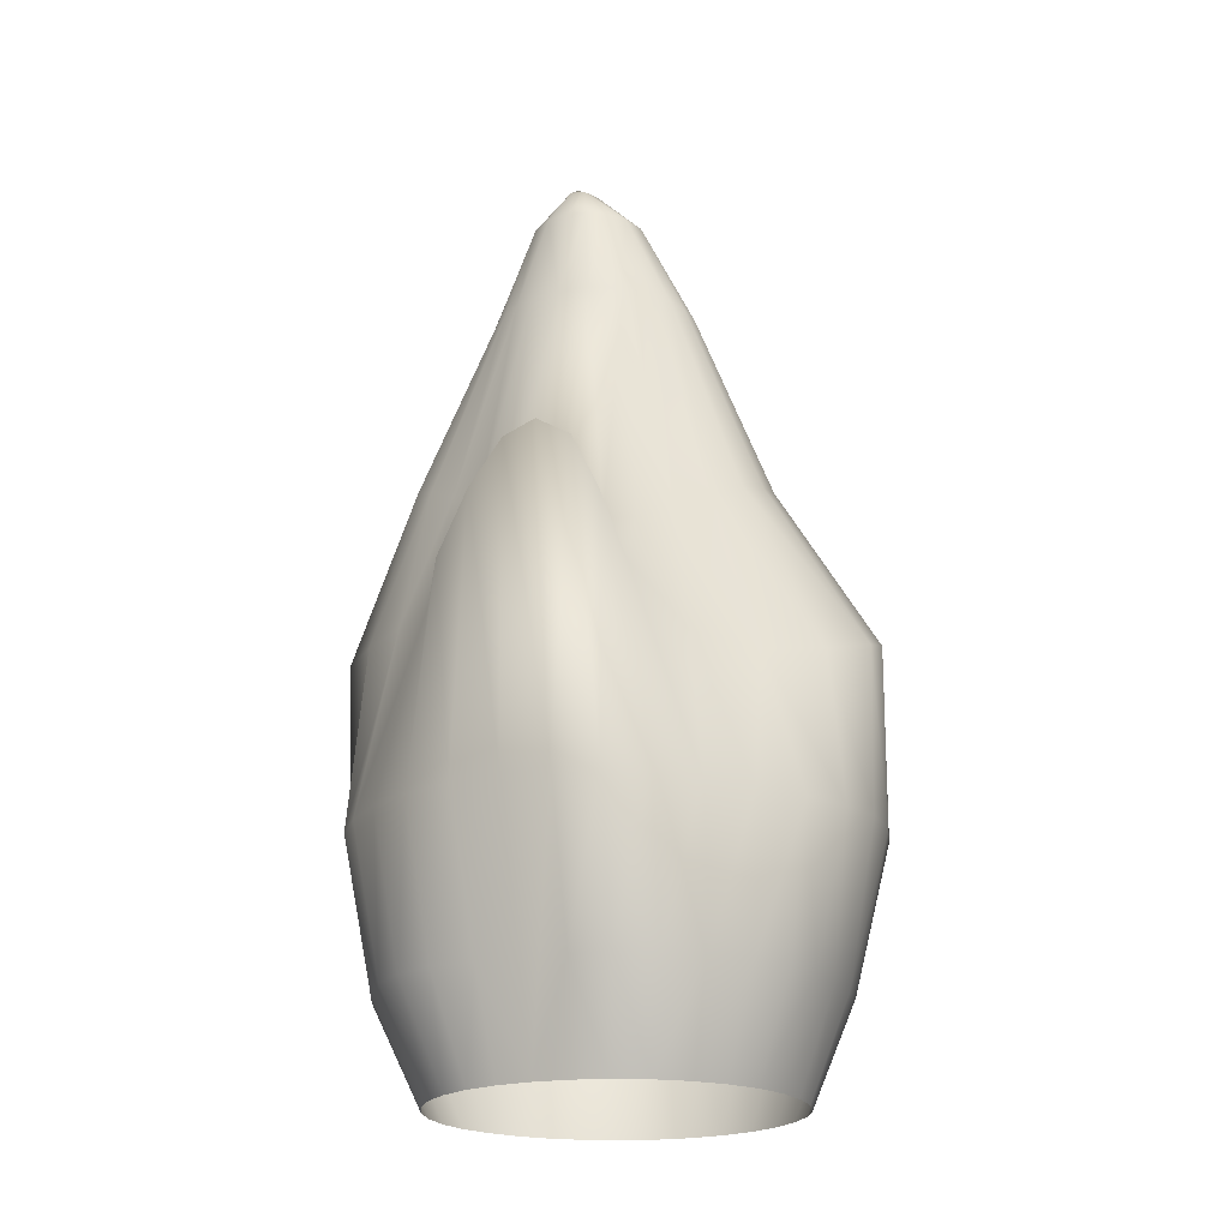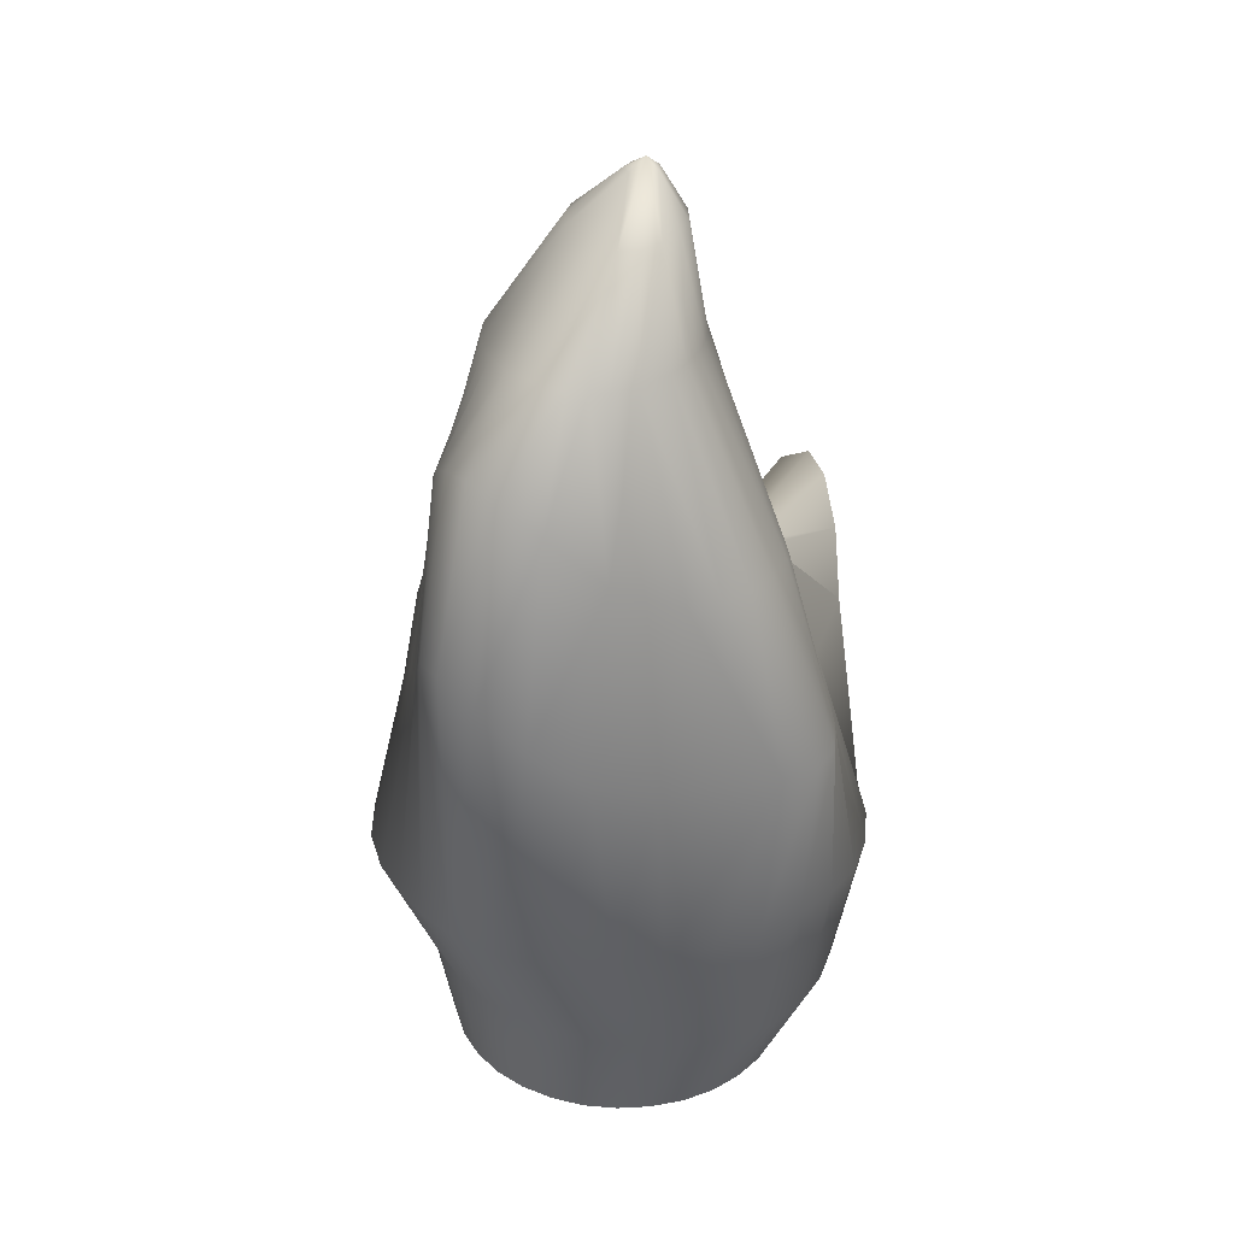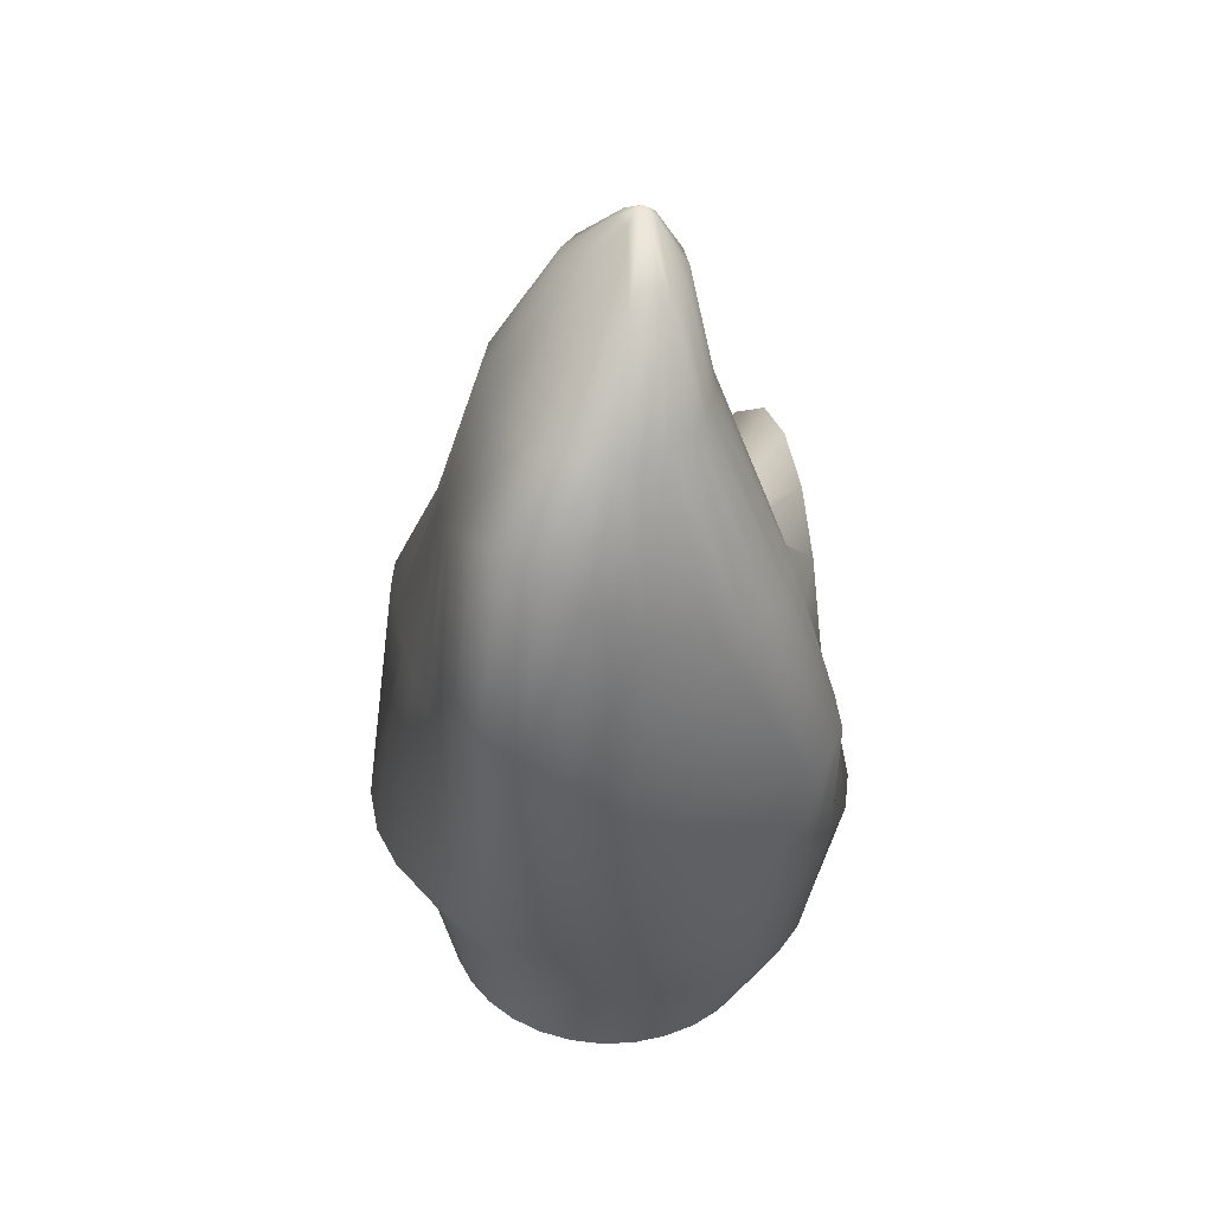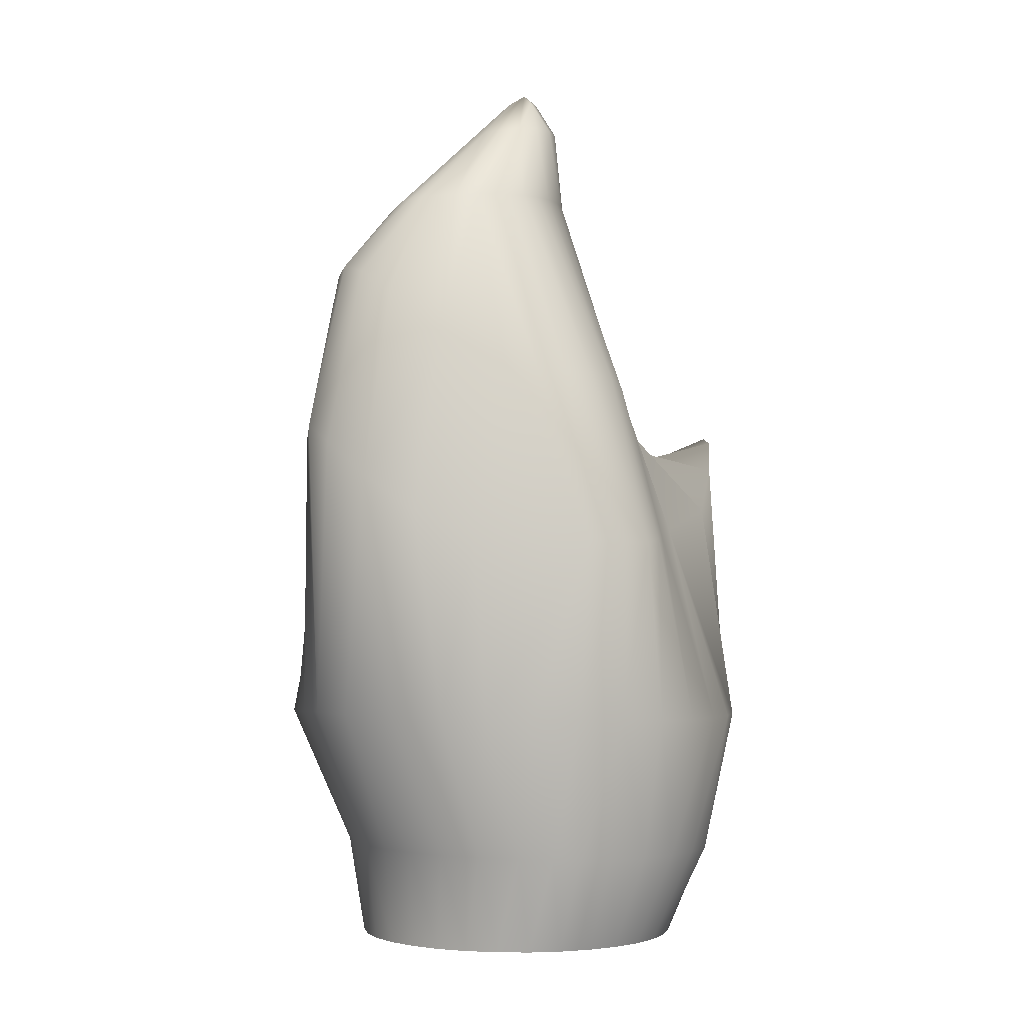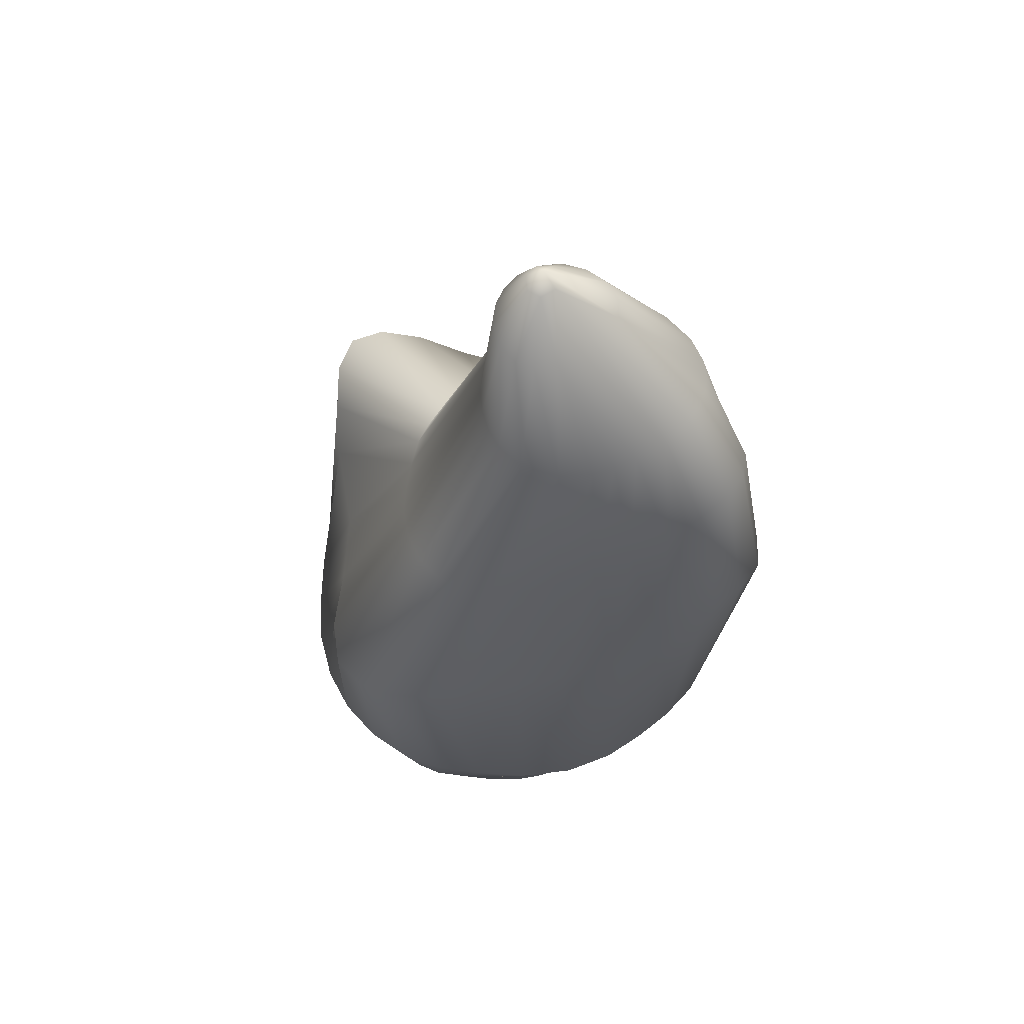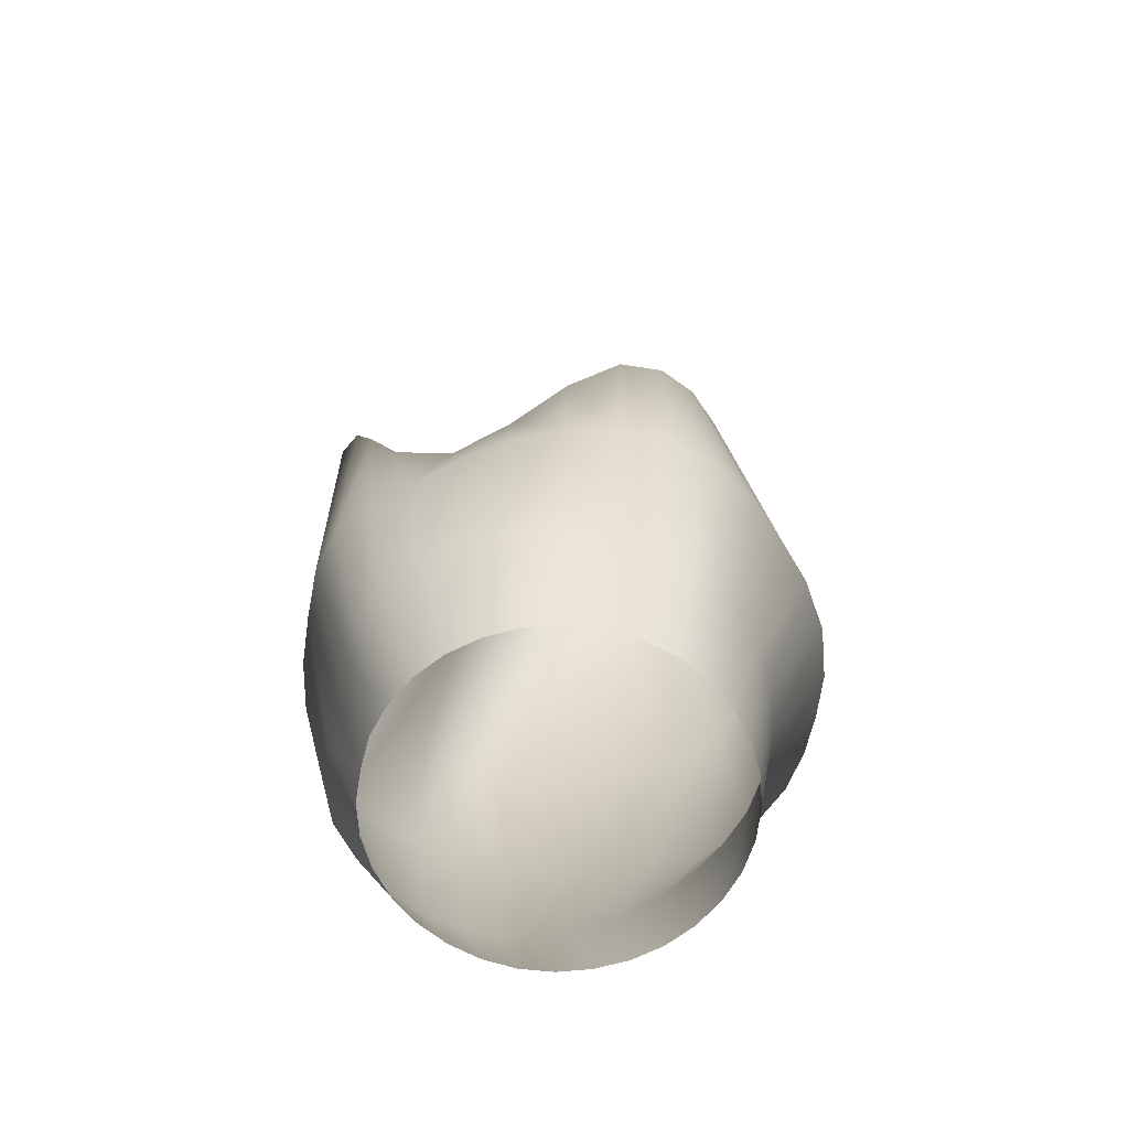
<metadata>
{"format":"obj","ext":"obj","renderer":"f3d","projection":"perspective","resolution":1024,"background":"white","views":[{"elev":-20.7,"azim":-144.3,"up":"+Y"},{"elev":31.4,"azim":68.9,"up":"+Y"},{"elev":42.3,"azim":58.8,"up":"+Y"},{"elev":-3.0,"azim":86.0,"up":"+Y"},{"elev":64.8,"azim":-26.9,"up":"+Y"},{"elev":-63.8,"azim":-90.7,"up":"+Y"}]}
</metadata>
<code>
o Candlestick_CUSpiral.001
v -2.456 3.392 0.2007
v -2.471 3.392 0.25
v -2.564 3.392 0.2013
v -2.459 3.392 0.1904
v -2.464 3.392 0.2417
v -2.565 3.392 0.2121
v -2.464 3.392 0.1808
v -2.459 3.392 0.2322
v -2.564 3.392 0.2229
v -2.471 3.392 0.1725
v -2.456 3.392 0.2218
v -2.561 3.392 0.2332
v -2.479 3.392 0.1656
v -2.556 3.392 0.2428
v -2.489 3.392 0.1605
v -2.549 3.392 0.2508
v -2.499 3.392 0.1574
v -2.541 3.392 0.2575
v -2.51 3.392 0.1566
v -2.531 3.392 0.2625
v -2.521 3.393 0.1582
v -2.521 3.392 0.2656
v -2.531 3.392 0.1609
v -2.51 3.392 0.2666
v -2.541 3.392 0.1659
v -2.499 3.392 0.2654
v -2.549 3.392 0.1728
v -2.489 3.392 0.2622
v -2.556 3.392 0.1812
v -2.455 3.392 0.2112
v -2.479 3.392 0.257
v -2.561 3.392 0.1908
v -2.452 3.65 0.2287
v -2.438 3.587 0.209
v -2.452 3.622 0.2682
v -2.548 3.571 0.2072
v -2.441 3.587 0.1992
v -2.444 3.614 0.2588
v -2.552 3.578 0.2191
v -2.446 3.587 0.1905
v -2.439 3.599 0.2423
v -2.553 3.581 0.2303
v -2.454 3.587 0.1829
v -2.55 3.583 0.2399
v -2.464 3.584 0.1779
v -2.545 3.585 0.248
v -2.475 3.577 0.1744
v -2.538 3.587 0.2547
v -2.487 3.571 0.1717
v -2.528 3.589 0.2603
v -2.498 3.566 0.1696
v -2.518 3.595 0.2651
v -2.507 3.562 0.1696
v -2.507 3.602 0.2692
v -2.516 3.559 0.171
v -2.495 3.611 0.273
v -2.523 3.558 0.1738
v -2.484 3.618 0.2756
v -2.529 3.558 0.1784
v -2.472 3.624 0.2762
v -2.536 3.56 0.1863
v -2.437 3.588 0.2203
v -2.461 3.626 0.274
v -2.542 3.565 0.1963
v -2.434 3.471 0.1959
v -2.452 3.473 0.273
v -2.585 3.469 0.1966
v -2.439 3.471 0.1808
v -2.441 3.472 0.2576
v -2.588 3.469 0.2123
v -2.446 3.471 0.1669
v -2.436 3.472 0.2415
v -2.588 3.47 0.228
v -2.454 3.47 0.1552
v -2.434 3.472 0.2269
v -2.584 3.47 0.2431
v -2.465 3.47 0.1459
v -2.576 3.471 0.2567
v -2.479 3.47 0.1387
v -2.566 3.471 0.2673
v -2.494 3.47 0.1343
v -2.554 3.471 0.2759
v -2.51 3.471 0.134
v -2.539 3.471 0.2846
v -2.526 3.471 0.1361
v -2.523 3.472 0.2906
v -2.541 3.471 0.1389
v -2.507 3.472 0.2922
v -2.553 3.47 0.1449
v -2.492 3.472 0.2905
v -2.562 3.47 0.1551
v -2.479 3.472 0.2877
v -2.57 3.47 0.1674
v -2.433 3.471 0.2116
v -2.466 3.473 0.2828
v -2.578 3.469 0.1814
v -2.574 3.424 0.1851
v -2.477 3.425 0.2594
v -2.443 3.425 0.204
v -2.568 3.424 0.1729
v -2.488 3.425 0.2659
v -2.56 3.424 0.1621
v -2.501 3.425 0.2702
v -2.549 3.424 0.155
v -2.515 3.425 0.272
v -2.537 3.424 0.1518
v -2.529 3.425 0.271
v -2.542 3.425 0.2671
v -2.51 3.424 0.1463
v -2.554 3.425 0.2607
v -2.497 3.424 0.1442
v -2.563 3.425 0.2544
v -2.483 3.424 0.1465
v -2.568 3.424 0.2481
v -2.471 3.424 0.1529
v -2.572 3.424 0.2388
v -2.445 3.425 0.2152
v -2.46 3.424 0.1617
v -2.574 3.424 0.2259
v -2.45 3.425 0.2285
v -2.452 3.424 0.1723
v -2.577 3.424 0.2121
v -2.457 3.425 0.2406
v -2.446 3.424 0.1843
v -2.577 3.424 0.1984
v -2.466 3.425 0.2509
v -2.443 3.424 0.1948
v -2.56 3.517 0.1775
v -2.456 3.57 0.2858
v -2.429 3.53 0.1931
v -2.553 3.533 0.1569
v -2.47 3.567 0.2868
v -2.549 3.553 0.1492
v -2.485 3.554 0.2835
v -2.544 3.568 0.143
v -2.502 3.54 0.2796
v -2.535 3.573 0.1375
v -2.519 3.534 0.2756
v -2.524 3.571 0.1374
v -2.536 3.533 0.2702
v -2.51 3.559 0.1397
v -2.551 3.532 0.2651
v -2.494 3.544 0.1452
v -2.565 3.531 0.2598
v -2.479 3.536 0.1593
v -2.576 3.529 0.2525
v -2.464 3.534 0.1644
v -2.585 3.526 0.2425
v -2.431 3.533 0.2314
v -2.45 3.532 0.1674
v -2.588 3.522 0.2293
v -2.432 3.54 0.2504
v -2.438 3.53 0.1726
v -2.583 3.517 0.2132
v -2.437 3.552 0.2671
v -2.43 3.53 0.1817
v -2.571 3.514 0.1961
v -2.445 3.564 0.2792
v -2.461 3.649 0.2513
v -2.524 3.651 0.2225
v -2.455 3.65 0.2184
v -2.457 3.649 0.2472
v -2.525 3.65 0.2291
v -2.459 3.651 0.2127
v -2.454 3.649 0.2423
v -2.524 3.649 0.2355
v -2.463 3.651 0.2075
v -2.452 3.649 0.2367
v -2.521 3.648 0.244
v -2.468 3.651 0.2032
v -2.474 3.651 0.1998
v -2.512 3.647 0.2518
v -2.481 3.651 0.1975
v -2.487 3.652 0.1965
v -2.502 3.646 0.2558
v -2.498 3.651 0.1971
v -2.495 3.646 0.2573
v -2.487 3.647 0.2579
v -2.507 3.652 0.2011
v -2.477 3.648 0.2574
v -2.516 3.652 0.2077
v -2.467 3.649 0.2544
v -2.521 3.651 0.2161
v -2.476 3.678 0.2128
v -2.478 3.677 0.2249
v -2.514 3.679 0.2115
v -2.515 3.678 0.2187
v -2.479 3.679 0.2063
v -2.475 3.677 0.2193
v -2.513 3.677 0.2248
v -2.485 3.679 0.2013
v -2.509 3.676 0.2288
v -2.492 3.68 0.1987
v -2.502 3.676 0.2303
v -2.5 3.68 0.1991
v -2.505 3.68 0.2013
v -2.51 3.68 0.2049
v -2.502 3.691 0.2114
v -2.492 3.692 0.2073
v -2.496 3.695 0.2095
v -2.5 3.691 0.2152
v -2.496 3.692 0.2053
v -2.495 3.691 0.215
v -2.501 3.692 0.2071
f 50 172 48
f 60 180 58
f 130 34 62
f 61 181 59
f 46 169 44
f 41 168 165
f 19 21 109
f 174 193 173
f 178 180 194
f 171 191 170
f 167 188 164
f 37 34 130 156
f 165 185 162
f 33 189 168
f 161 184 33
f 193 202 191
f 188 199 184
f 184 200 189
f 186 198 204
f 191 199 188
f 190 201 198
f 194 203 201
f 195 202 193
f 189 200 185
f 204 198 200
f 198 201 200
f 201 203 200
f 202 204 200
f 199 202 200
f 173 171 47 49
f 174 173 49 51
f 35 63 129 158
f 162 159 35 38
f 56 136 134 58
f 169 46 48 172
f 44 148 146 46
f 36 157 154 39
f 53 55 176
f 152 149 41
f 163 39 42 166
f 46 146 144 48
f 180 60 63 182
f 183 64 36 160
f 55 137 135 57
f 41 38 155 152
f 166 42 44 169
f 40 37 156 153
f 55 53 139 137
f 175 52 54 177
f 49 47 145 143
f 178 56 58 180
f 164 161 37 40
f 54 138 136 56
f 172 50 52 175
f 45 43 150 147
f 64 128 157 36
f 176 174 51 53
f 111 113 15 17
f 53 51 141 139
f 58 134 132 60
f 33 168 41 62
f 60 132 129 63
f 167 164 40 43
f 51 49 143 141
f 48 144 142 50
f 62 34 33
f 181 61 64 183
f 42 151 148 44
f 177 54 56 178
f 39 154 151 42
f 43 40 153 150
f 161 33 34 37
f 171 170 45 47
f 57 135 133 59
f 165 162 38 41
f 61 131 128 64
f 160 36 39 163
f 59 133 131 61
f 50 142 140 52
f 170 167 43 45
f 52 140 138 54
f 47 45 147 145
f 159 182 63 35
f 179 57 59 181
f 62 41 149 130
f 38 35 158 155
f 179 176 55 57
f 97 100 29 32
f 113 115 13 15
f 127 1 4 124
f 100 102 27 29
f 112 114 14 16
f 98 31 2 126
f 115 118 10 13
f 120 8 11 117
f 121 7 10 118
f 99 30 1 127
f 126 2 5 123
f 89 87 106 104
f 88 105 103 90
f 65 94 99 127
f 69 66 126 123
f 95 92 101 98
f 72 69 123 120
f 70 122 119 73
f 75 72 120 117
f 68 65 127 124
f 94 75 117 99
f 73 119 116 76
f 79 77 115 113
f 80 112 110 82
f 84 108 107 86
f 83 81 111 109
f 87 85 21 106
f 109 111 17 19
f 122 125 3 6
f 125 97 32 3
f 101 103 26 28
f 82 110 108 84
f 78 114 112 80
f 85 83 109 21
f 81 79 113 111
f 76 116 114 78
f 71 121 118 74
f 77 74 118 115
f 96 93 100 97
f 91 89 104 102
f 93 91 102 100
f 68 124 121 71
f 67 125 122 70
f 90 103 101 92
f 67 96 97 125
f 66 95 98 126
f 86 107 105 88
f 123 5 8 120
f 124 4 7 121
f 119 122 6 9
f 104 25 27 102
f 23 106 21
f 119 9 12 116
f 116 12 14 114
f 117 11 30 99
f 110 112 16 18
f 108 110 18 20
f 107 108 20 22
f 105 107 22 24
f 106 23 25 104
f 103 105 24 26
f 101 28 31 98
f 145 147 77 79
f 133 135 89 91
f 156 130 65 68
f 144 80 82 142
f 143 81 83 141
f 155 158 66 69
f 147 150 74 77
f 153 156 68 71
f 139 85 87 137
f 131 133 91 93
f 130 149 75 94
f 152 155 69 72
f 158 129 95 66
f 154 70 73 151
f 128 131 93 96
f 135 137 87 89
f 136 88 90 134
f 141 83 85 139
f 157 128 96 67
f 150 153 71 74
f 140 142 82 84
f 146 78 80 144
f 157 67 70 154
f 148 76 78 146
f 94 65 130
f 140 84 86 138
f 151 73 76 148
f 132 92 95 129
f 145 79 81 143
f 134 90 92 132
f 149 152 72 75
f 138 86 88 136
f 193 174 176 195
f 184 161 164 188
f 185 203 182 159
f 159 162 185
f 197 196 179 181
f 163 166 187
f 191 171 173 193
f 33 184 189
f 185 165 168 189
f 187 186 160 163
f 183 160 186
f 186 197 181 183
f 180 182 203
f 190 187 166 169
f 177 178 194
f 175 177 194
f 194 192 172 175
f 188 167 170 191
f 192 190 169 172
f 196 195 176 179
f 204 202 195 196
f 192 194 201
f 186 187 198
f 185 200 203
f 196 197 204
f 197 186 204
f 187 190 198
f 184 199 200
f 194 180 203
f 190 192 201
f 191 202 199

</code>
